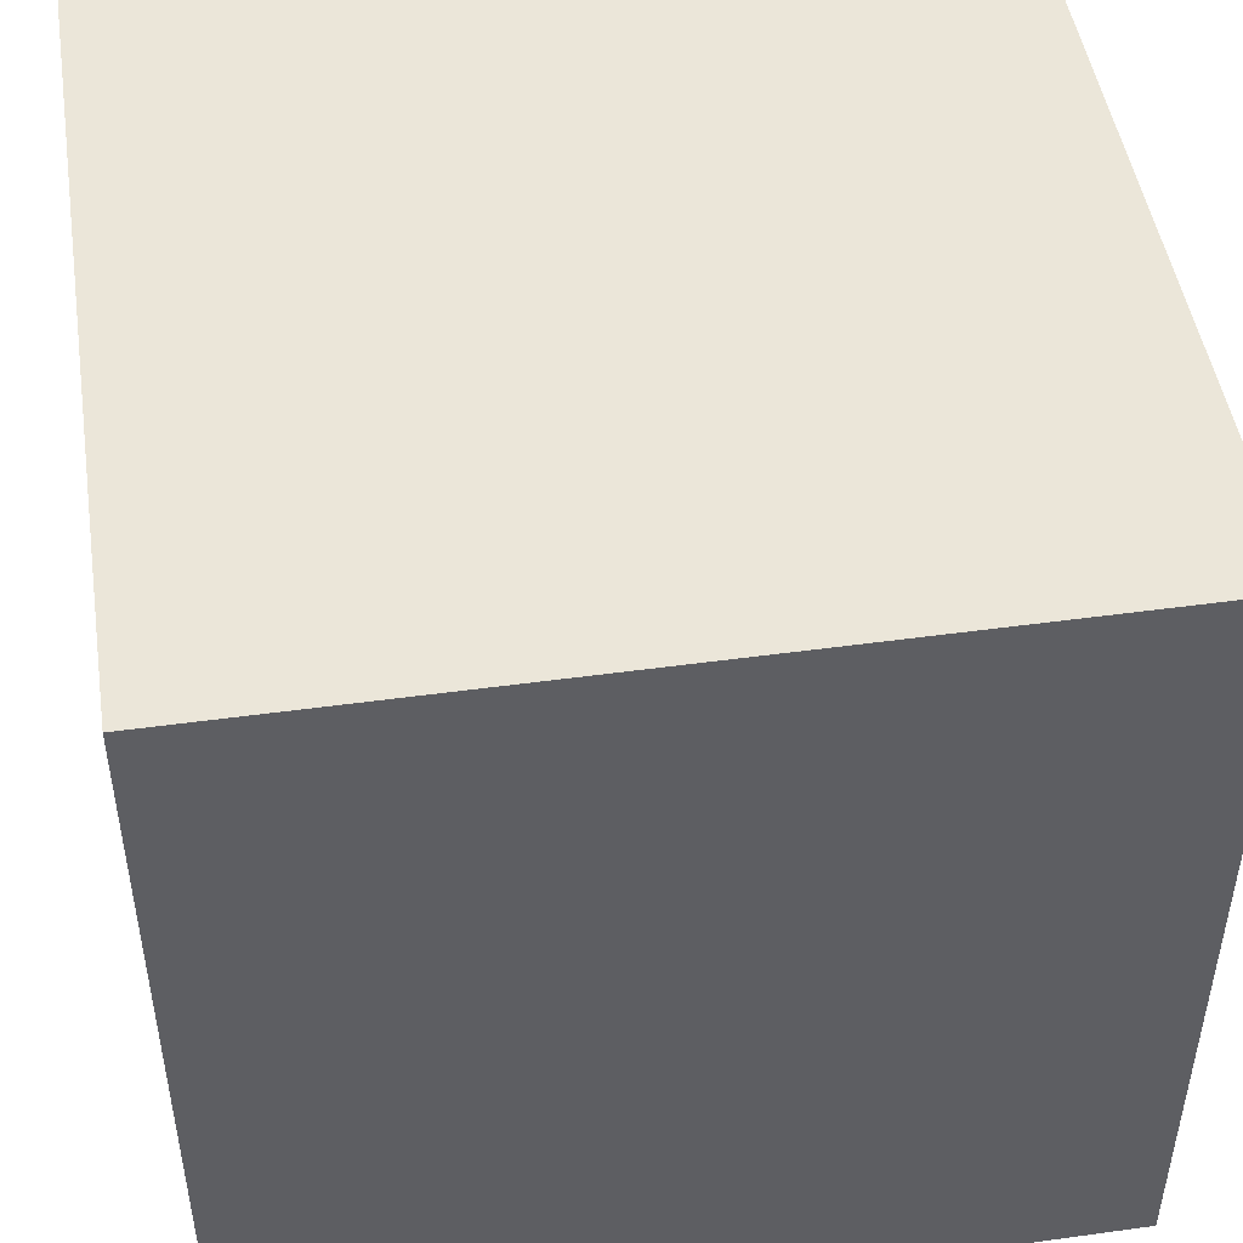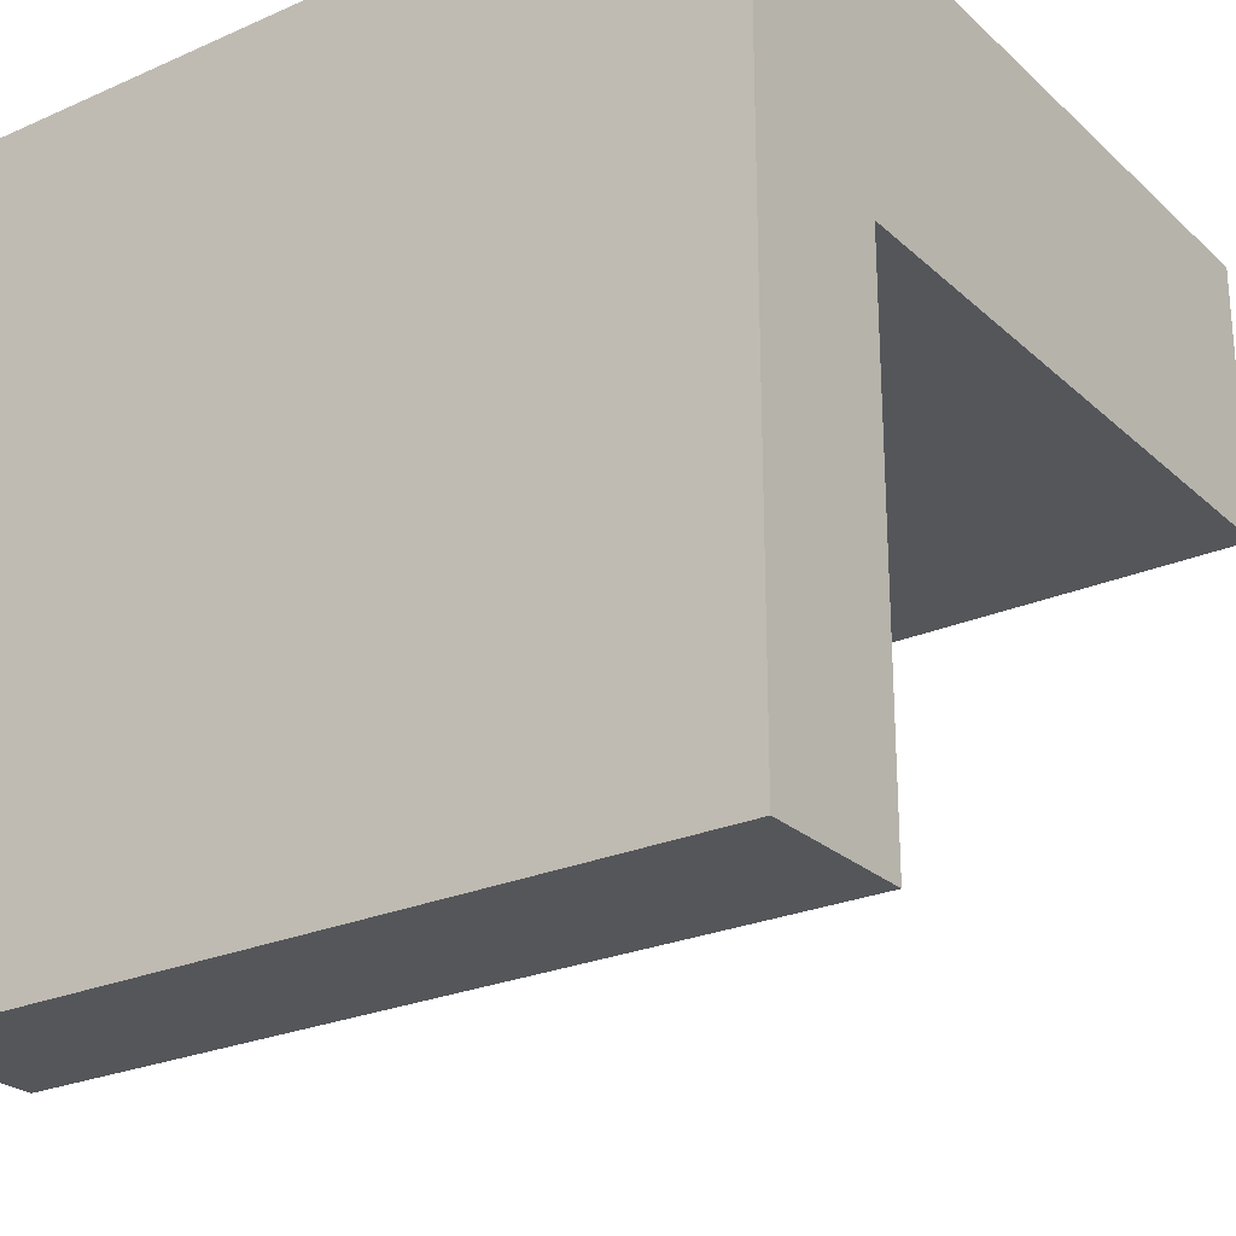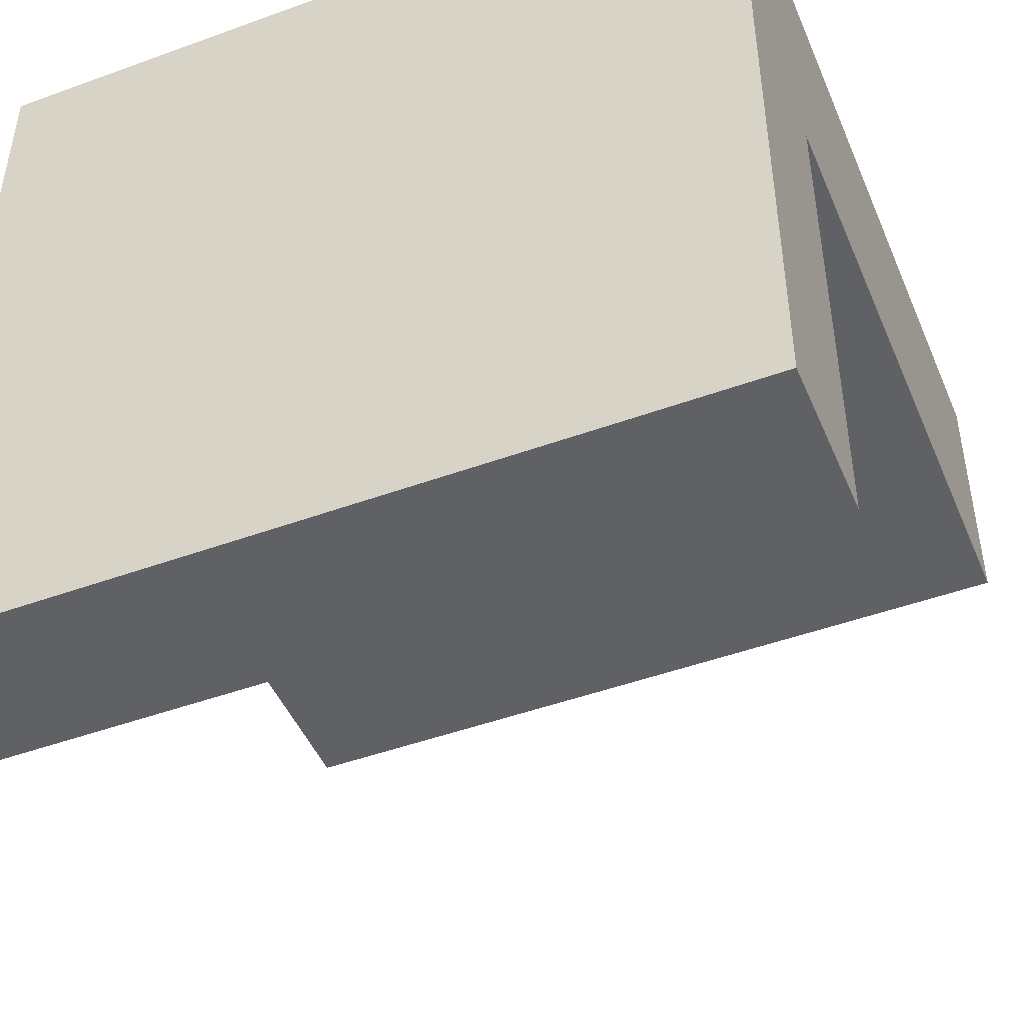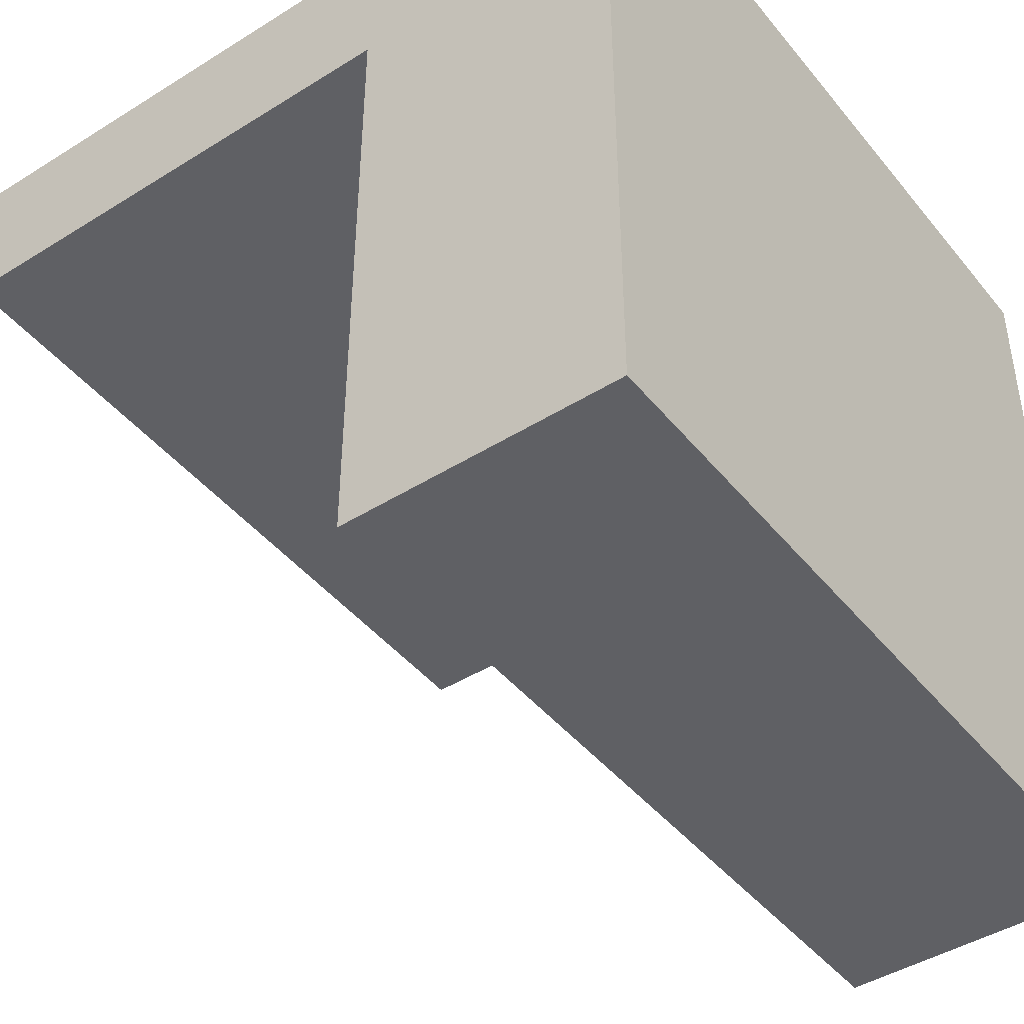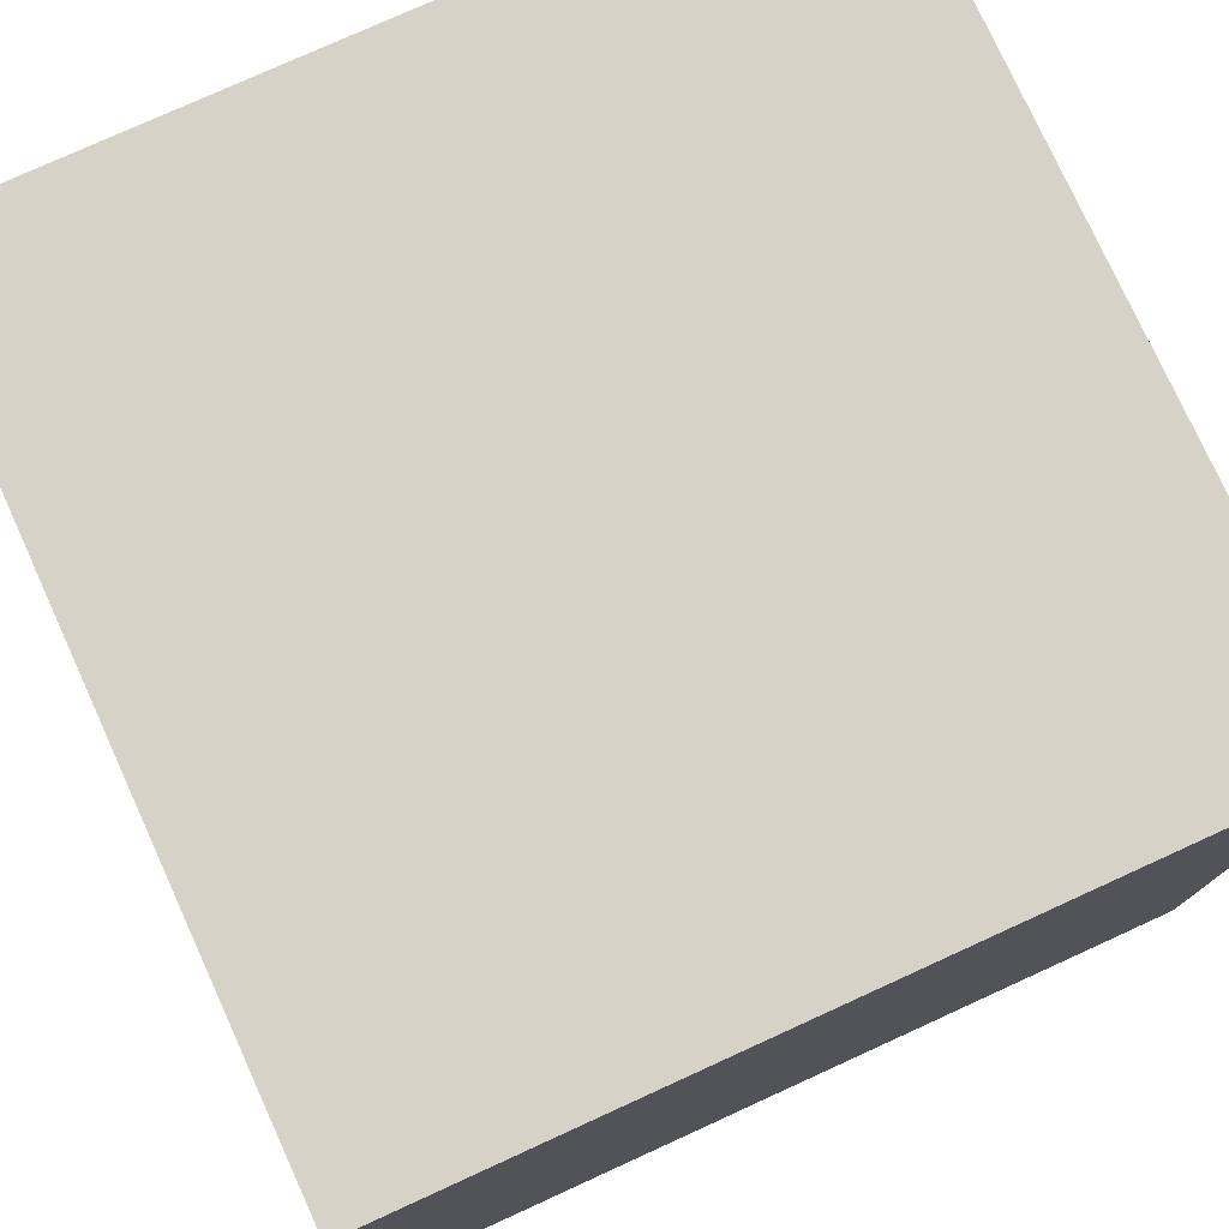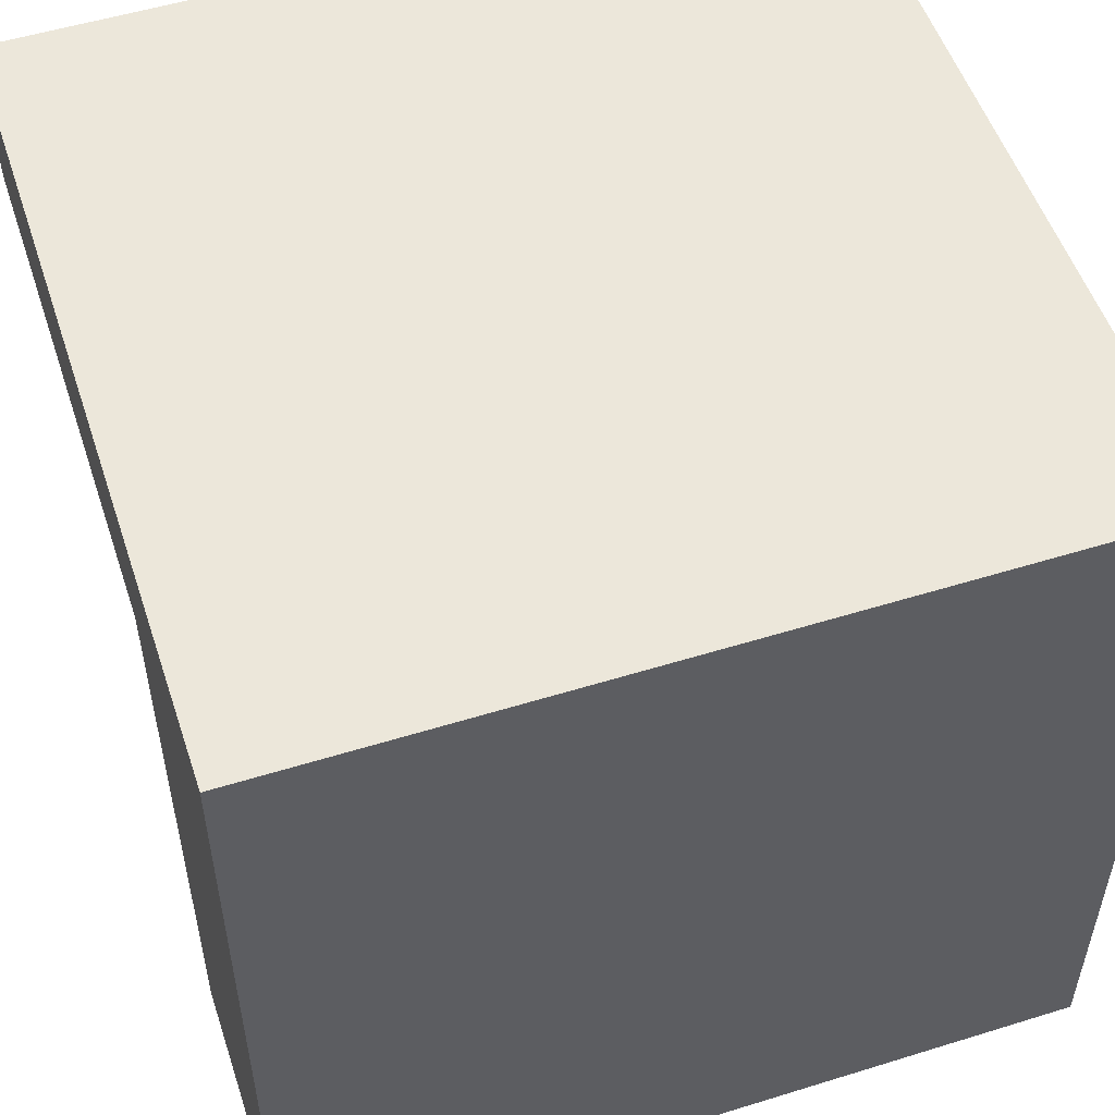
<metadata>
{"format":"obj","ext":"obj","renderer":"f3d","projection":"perspective","resolution":1024,"background":"white","views":[{"elev":48.0,"azim":171.2,"up":"+Z"},{"elev":-25.3,"azim":35.3,"up":"+Y"},{"elev":-47.1,"azim":22.4,"up":"+Y"},{"elev":-44.2,"azim":126.2,"up":"+Z"},{"elev":77.3,"azim":155.5,"up":"+Z"},{"elev":53.4,"azim":161.7,"up":"+Z"}]}
</metadata>
<code>
g Mesh_Mesh1_Group1_Model
v -1 -0.9982 0.8
v -0 -0.9982 1
v -1 -0.9982 1
v -0 -0.9982 0.8
v -0 -0.3482 0.8
v -1 -0.3482 0.8
v -1 0.001757 1
v -0 0.001757 1
v -0 0.001757 -0
v -0 -0.3482 0
v -1 -0.3482 0
v -1 0.001757 -0
f 1 2 3
f 2 1 4
f 1 5 4
f 5 1 6
f 1 7 6
f 7 1 3
f 2 7 3
f 7 2 8
f 2 5 8
f 5 2 4
f 8 5 9
f 9 5 10
f 5 11 10
f 11 5 6
f 6 12 11
f 12 6 7
f 7 9 12
f 9 7 8
f 9 11 12
f 11 9 10

</code>
